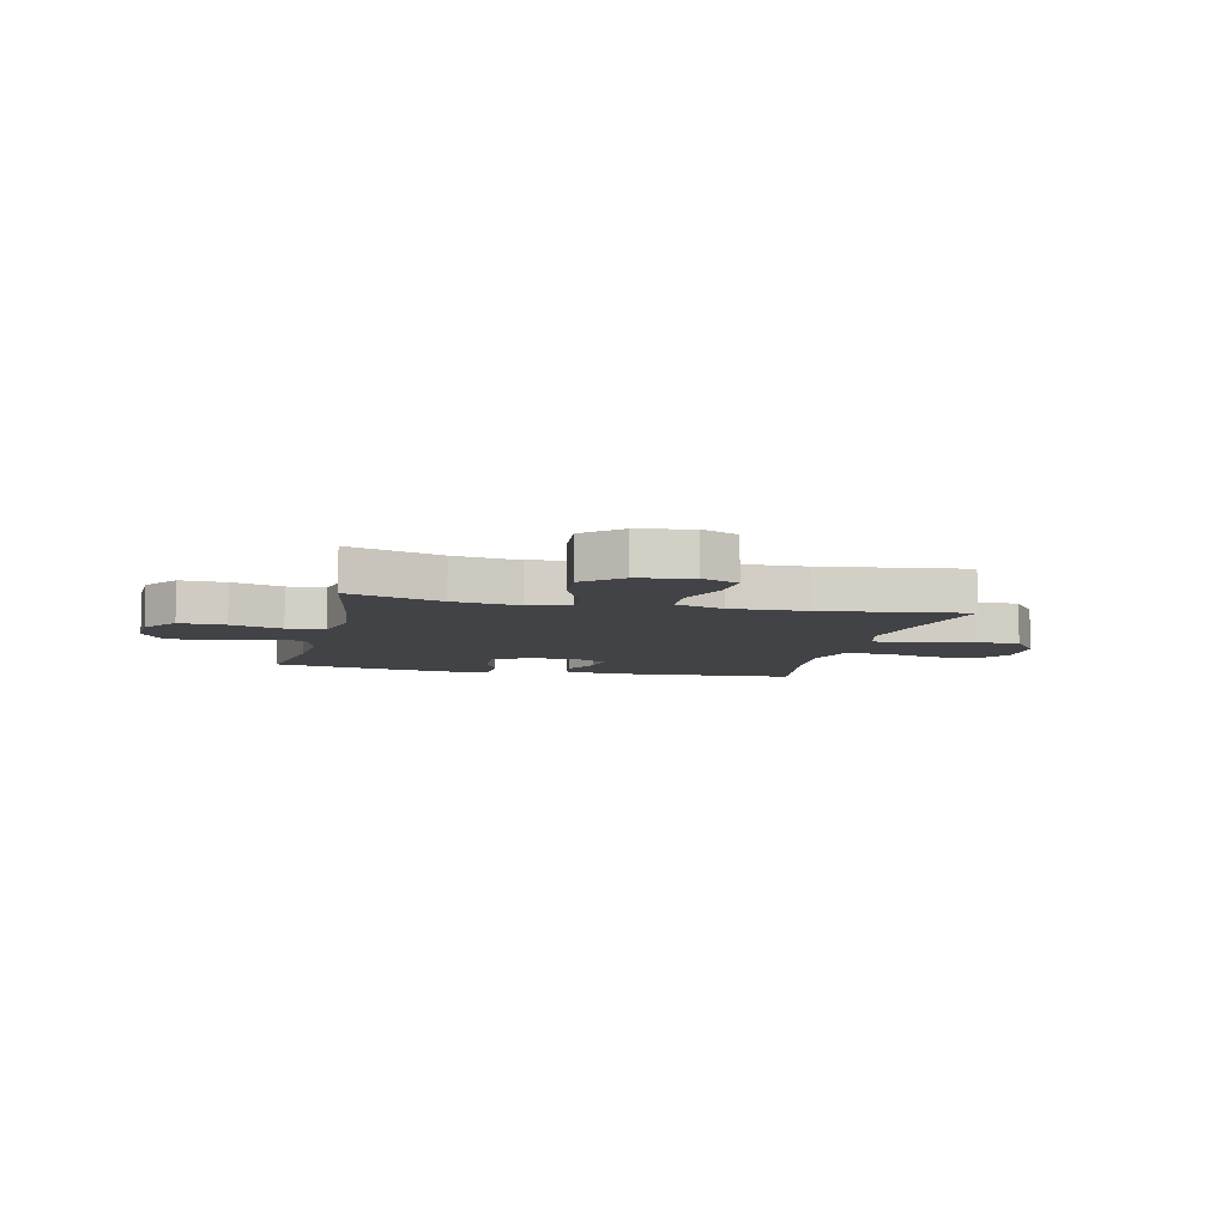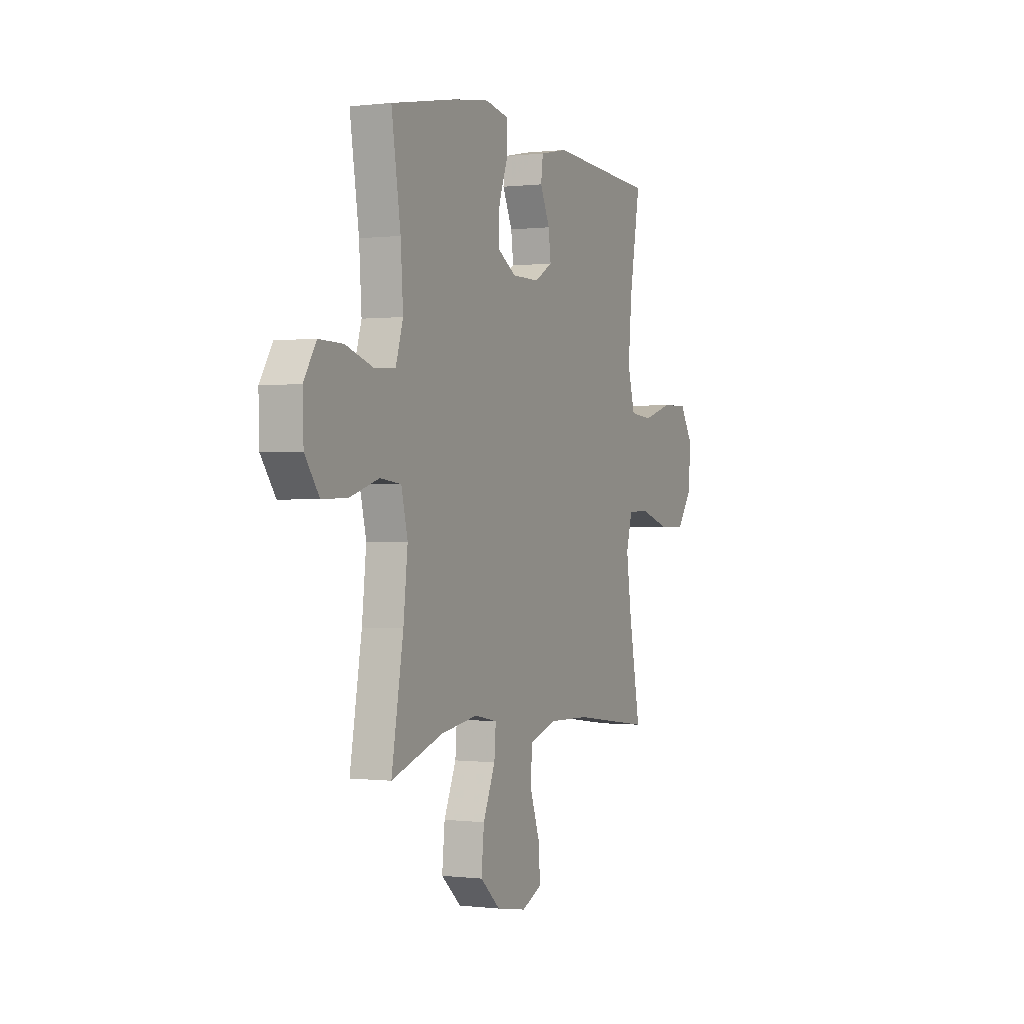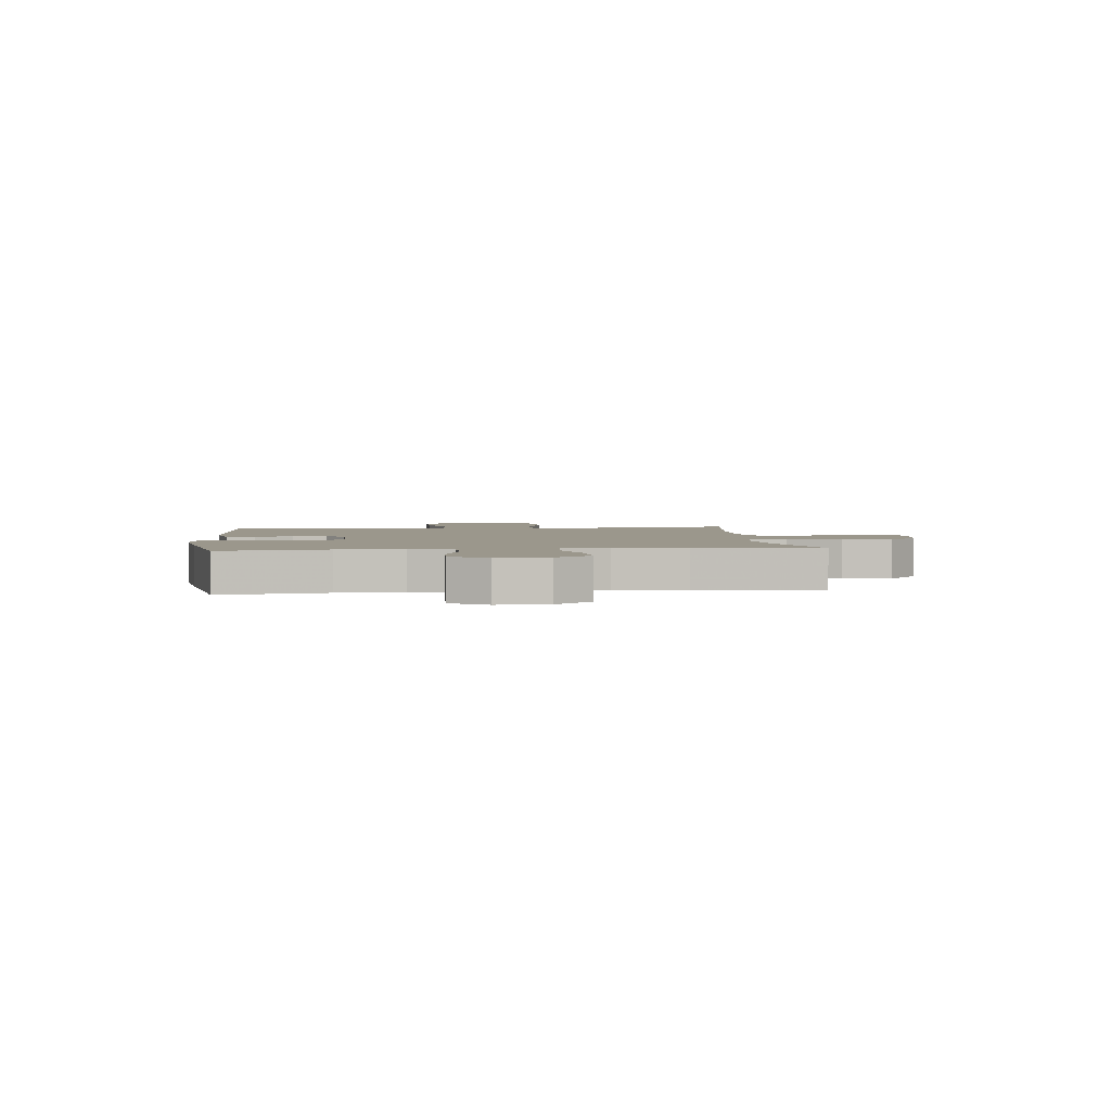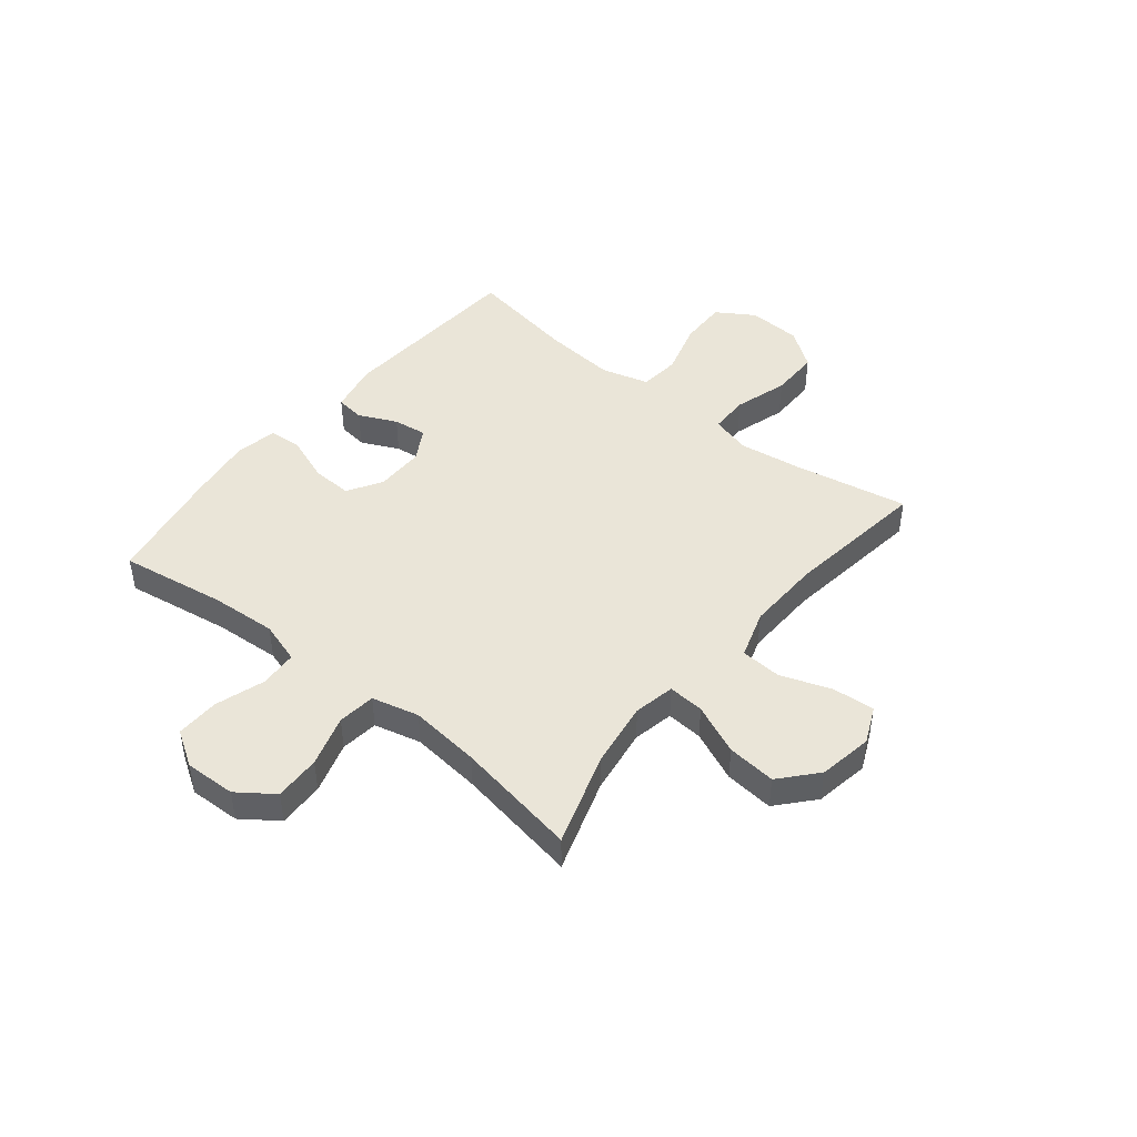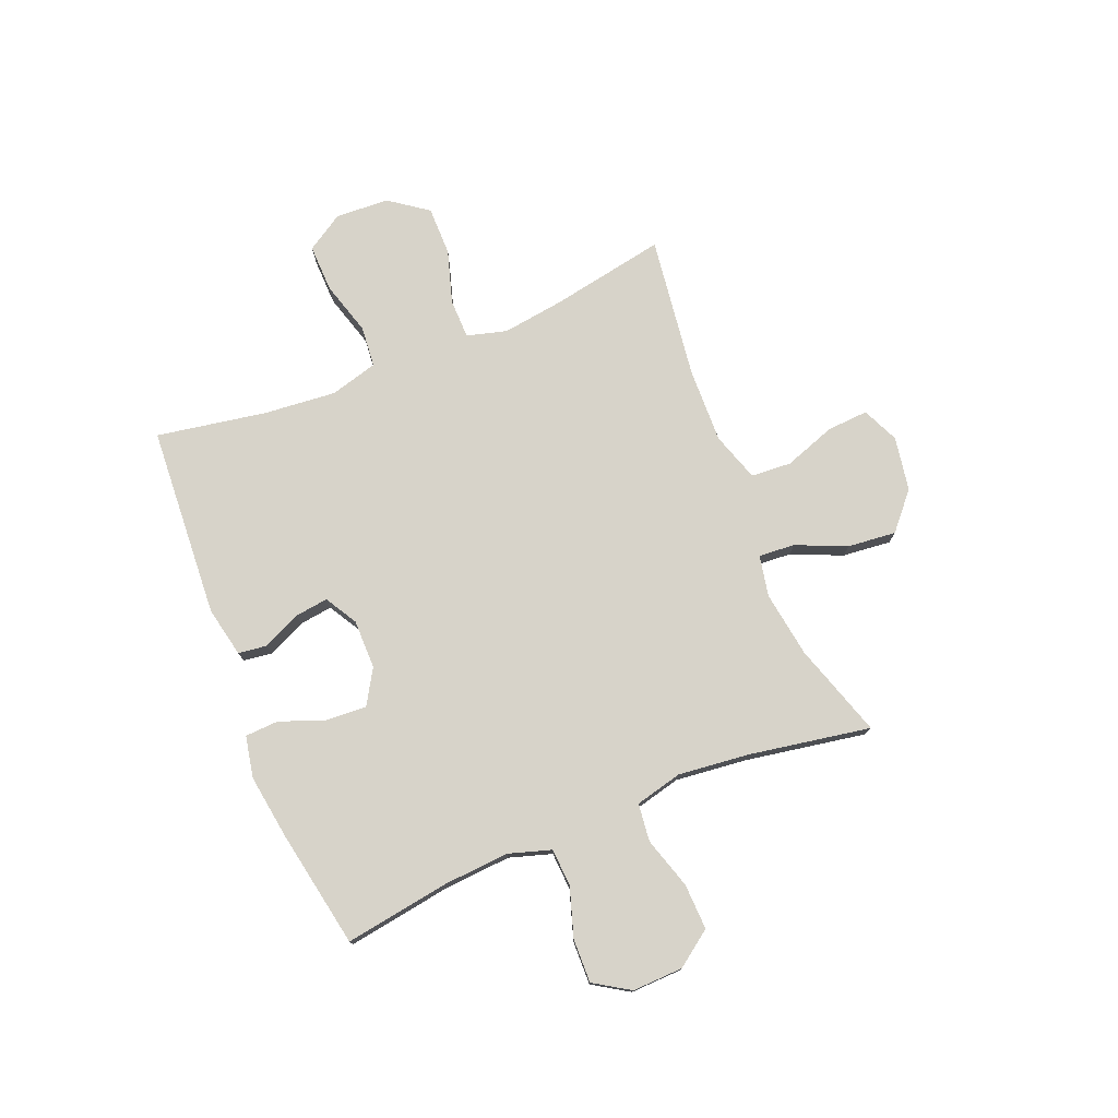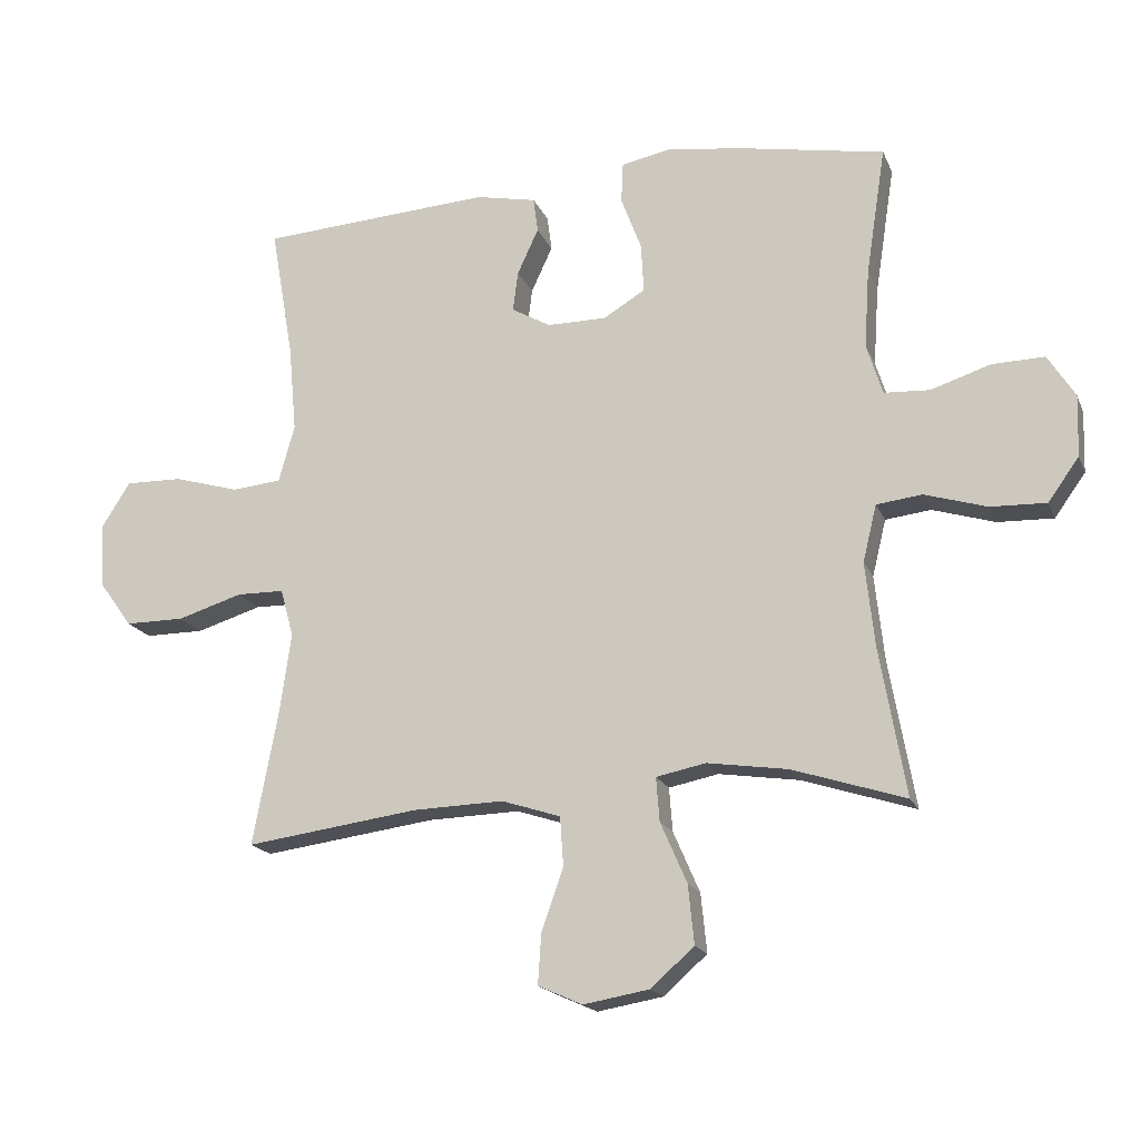
<metadata>
{"format":"obj","ext":"obj","renderer":"f3d","projection":"perspective","resolution":1024,"background":"white","views":[{"elev":-7.4,"azim":166.8,"up":"+Y"},{"elev":-0.0,"azim":114.4,"up":"+Z"},{"elev":2.8,"azim":84.1,"up":"+Y"},{"elev":45.2,"azim":129.0,"up":"+Y"},{"elev":76.2,"azim":67.8,"up":"+Y"},{"elev":-18.1,"azim":17.7,"up":"+Z"}]}
</metadata>
<code>
v -0.5 0.07 0.5
v -0.149 0.07 0.522
v -0.057 0.07 0.503
v -0.05 0.07 0.45
v -0.082 0.07 0.381
v -0.09 0.07 0.32
v -0.031 0.07 0.286
v 0.059 0.07 0.286
v 0.122 0.07 0.324
v 0.118 0.07 0.398
v 0.087 0.07 0.481
v 0.09 0.07 0.542
v 0.166 0.07 0.557
v 0.284 0.07 0.54
v 0.5 0.07 0.5
v 0.47 0.07 0.307
v 0.462 0.07 0.187
v 0.486 0.07 0.11
v 0.555 0.07 0.106
v 0.645 0.07 0.135
v 0.724 0.07 0.137
v 0.765 0.07 0.072
v 0.762 0.07 -0.021
v 0.715 0.07 -0.086
v 0.631 0.07 -0.083
v 0.537 0.07 -0.054
v 0.468 0.07 -0.062
v 0.447 0.07 -0.148
v 0.461 0.07 -0.277
v 0.5 0.07 -0.5
v 0.329 0.07 -0.445
v 0.208 0.07 -0.427
v 0.133 0.07 -0.442
v 0.138 0.07 -0.508
v 0.178 0.07 -0.6
v 0.187 0.07 -0.689
v 0.121 0.07 -0.747
v 0.022 0.07 -0.764
v -0.045 0.07 -0.734
v -0.04 0.07 -0.658
v -0.007 0.07 -0.564
v -0.012 0.07 -0.49
v -0.101 0.07 -0.461
v -0.238 0.07 -0.465
v -0.5 0.07 -0.5
v -0.461 0.07 -0.291
v -0.445 0.07 -0.176
v -0.465 0.07 -0.103
v -0.537 0.07 -0.102
v -0.635 0.07 -0.132
v -0.725 0.07 -0.132
v -0.776 0.07 -0.062
v -0.781 0.07 0.036
v -0.738 0.07 0.104
v -0.651 0.07 0.102
v -0.552 0.07 0.073
v -0.477 0.07 0.08
v -0.453 0.07 0.167
v -0.465 0.07 0.299
v -0.5 0 0.5
v -0.149 0 0.522
v -0.057 0 0.503
v -0.05 0 0.45
v -0.082 0 0.381
v -0.09 0 0.32
v -0.031 0 0.286
v 0.059 0 0.286
v 0.122 0 0.324
v 0.118 0 0.398
v 0.087 0 0.481
v 0.09 0 0.542
v 0.166 0 0.557
v 0.284 0 0.54
v 0.5 0 0.5
v 0.47 0 0.307
v 0.462 0 0.187
v 0.486 0 0.11
v 0.555 0 0.106
v 0.645 0 0.135
v 0.724 0 0.137
v 0.765 0 0.072
v 0.762 0 -0.021
v 0.715 0 -0.086
v 0.631 0 -0.083
v 0.537 0 -0.054
v 0.468 0 -0.062
v 0.447 0 -0.148
v 0.461 0 -0.277
v 0.5 0 -0.5
v 0.329 0 -0.445
v 0.208 0 -0.427
v 0.133 0 -0.442
v 0.138 0 -0.508
v 0.178 0 -0.6
v 0.187 0 -0.689
v 0.121 0 -0.747
v 0.022 0 -0.764
v -0.045 0 -0.734
v -0.04 0 -0.658
v -0.007 0 -0.564
v -0.012 0 -0.49
v -0.101 0 -0.461
v -0.238 0 -0.465
v -0.5 0 -0.5
v -0.461 0 -0.291
v -0.445 0 -0.176
v -0.465 0 -0.103
v -0.537 0 -0.102
v -0.635 0 -0.132
v -0.725 0 -0.132
v -0.776 0 -0.062
v -0.781 0 0.036
v -0.738 0 0.104
v -0.651 0 0.102
v -0.552 0 0.073
v -0.477 0 0.08
v -0.453 0 0.167
v -0.465 0 0.299
f 54 55 56
f 53 54 56
f 52 53 56
f 51 52 56
f 50 51 56
f 49 50 56
f 48 49 56 57
f 47 48 57 58
f 44 45 46
f 43 44 46 47
f 42 43 47 58
f 39 40 41
f 38 39 41
f 37 38 41
f 36 37 41
f 35 36 41
f 34 35 41
f 33 34 41 42
f 29 30 31
f 28 29 31 32
f 27 28 32 33
f 24 25 26
f 23 24 26
f 22 23 26
f 21 22 26
f 20 21 26
f 19 20 26
f 18 19 26 27
f 42 58 59
f 33 42 59
f 27 33 59
f 18 27 59
f 17 18 59
f 14 15 16
f 13 14 16
f 12 13 16
f 11 12 16
f 10 11 16
f 3 4 5
f 2 3 5
f 1 2 5
f 59 1 5
f 59 5 6
f 9 10 16 17
f 8 9 17
f 7 8 17
f 7 17 59
f 6 7 59
f 115 114 113
f 115 113 112
f 115 112 111
f 115 111 110
f 115 110 109
f 115 109 108
f 116 115 108 107
f 117 116 107 106
f 105 104 103
f 106 105 103 102
f 117 106 102 101
f 100 99 98
f 100 98 97
f 100 97 96
f 100 96 95
f 100 95 94
f 100 94 93
f 101 100 93 92
f 90 89 88
f 91 90 88 87
f 92 91 87 86
f 85 84 83
f 85 83 82
f 85 82 81
f 85 81 80
f 85 80 79
f 85 79 78
f 86 85 78 77
f 118 117 101
f 118 101 92
f 118 92 86
f 118 86 77
f 118 77 76
f 75 74 73
f 75 73 72
f 75 72 71
f 75 71 70
f 75 70 69
f 64 63 62
f 64 62 61
f 64 61 60
f 64 60 118
f 65 64 118
f 76 75 69 68
f 76 68 67
f 76 67 66
f 118 76 66
f 118 66 65
f 1 60 61 2
f 2 61 62 3
f 3 62 63 4
f 4 63 64 5
f 5 64 65 6
f 6 65 66 7
f 7 66 67 8
f 8 67 68 9
f 9 68 69 10
f 10 69 70 11
f 11 70 71 12
f 12 71 72 13
f 13 72 73 14
f 14 73 74 15
f 15 74 75 16
f 16 75 76 17
f 17 76 77 18
f 18 77 78 19
f 19 78 79 20
f 20 79 80 21
f 21 80 81 22
f 22 81 82 23
f 23 82 83 24
f 24 83 84 25
f 25 84 85 26
f 26 85 86 27
f 27 86 87 28
f 28 87 88 29
f 29 88 89 30
f 30 89 90 31
f 31 90 91 32
f 32 91 92 33
f 33 92 93 34
f 34 93 94 35
f 35 94 95 36
f 36 95 96 37
f 37 96 97 38
f 38 97 98 39
f 39 98 99 40
f 40 99 100 41
f 41 100 101 42
f 42 101 102 43
f 43 102 103 44
f 44 103 104 45
f 45 104 105 46
f 46 105 106 47
f 47 106 107 48
f 48 107 108 49
f 49 108 109 50
f 50 109 110 51
f 51 110 111 52
f 52 111 112 53
f 53 112 113 54
f 54 113 114 55
f 55 114 115 56
f 56 115 116 57
f 57 116 117 58
f 58 117 118 59
f 59 118 60 1

</code>
